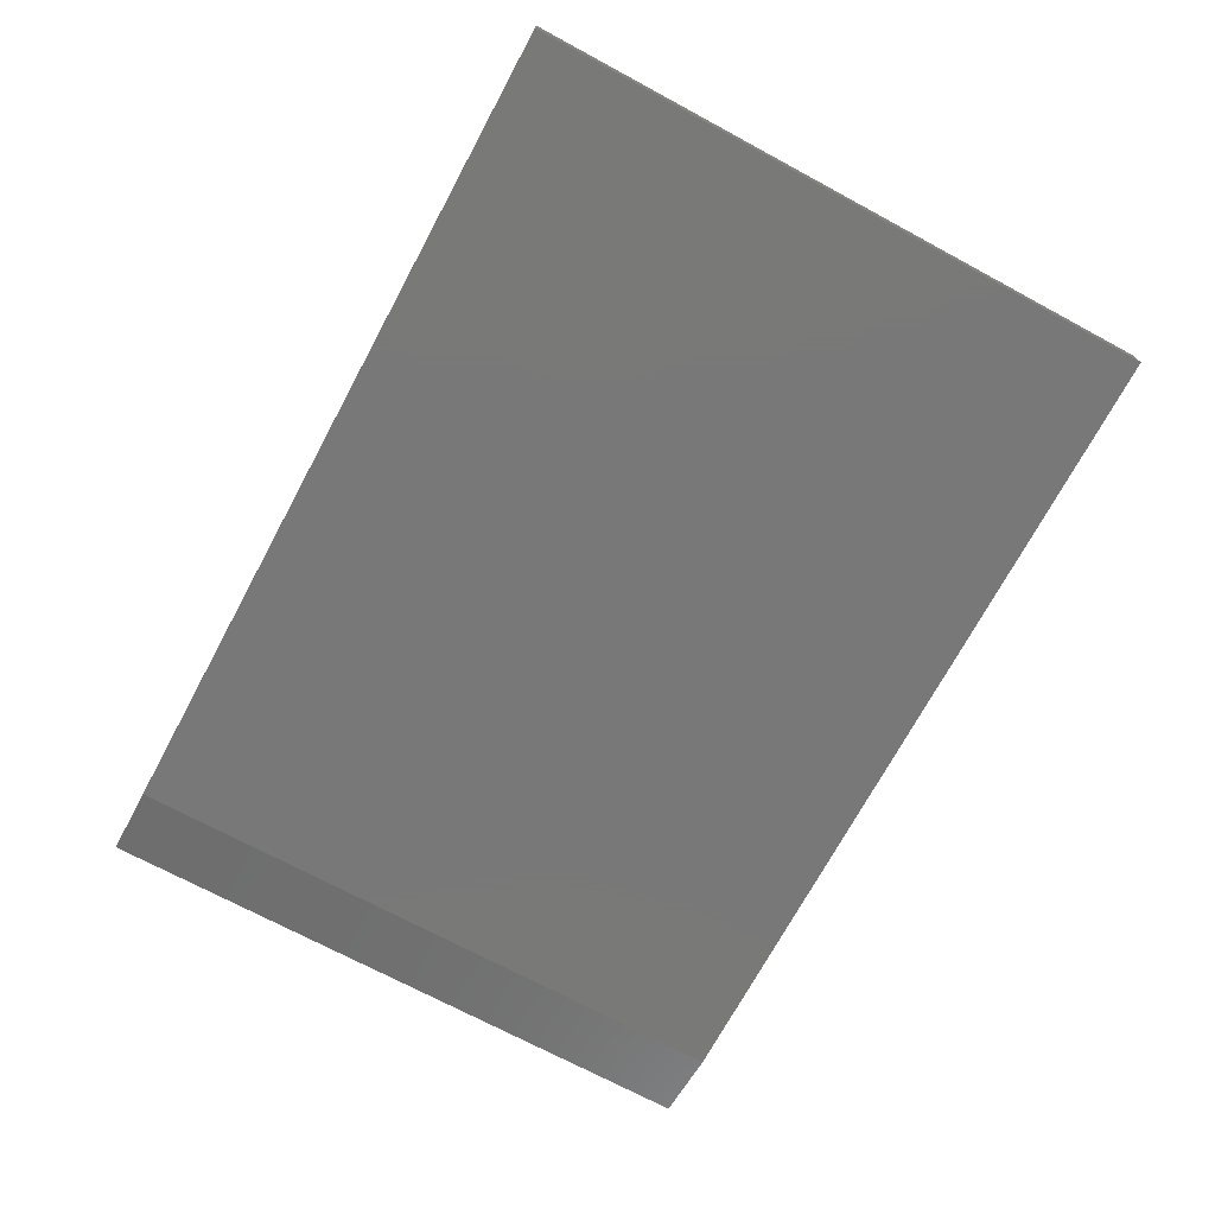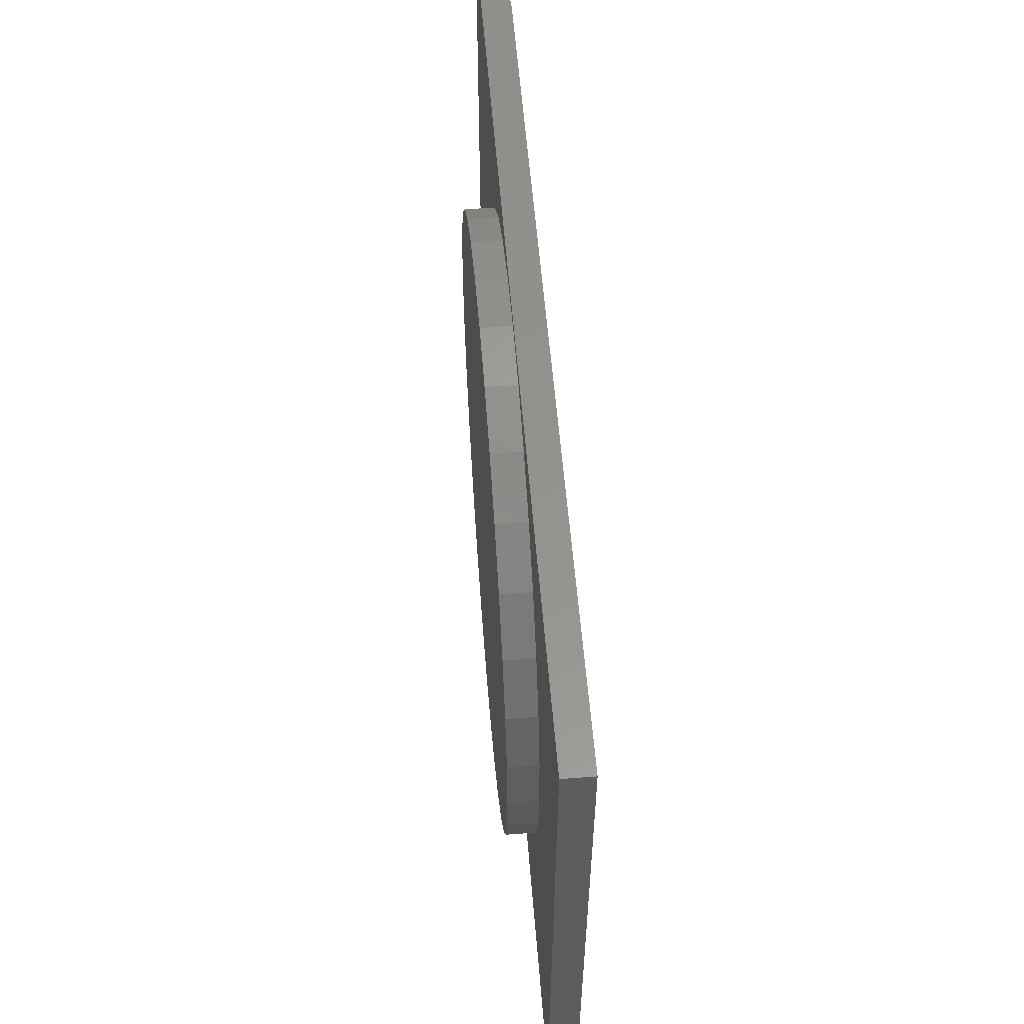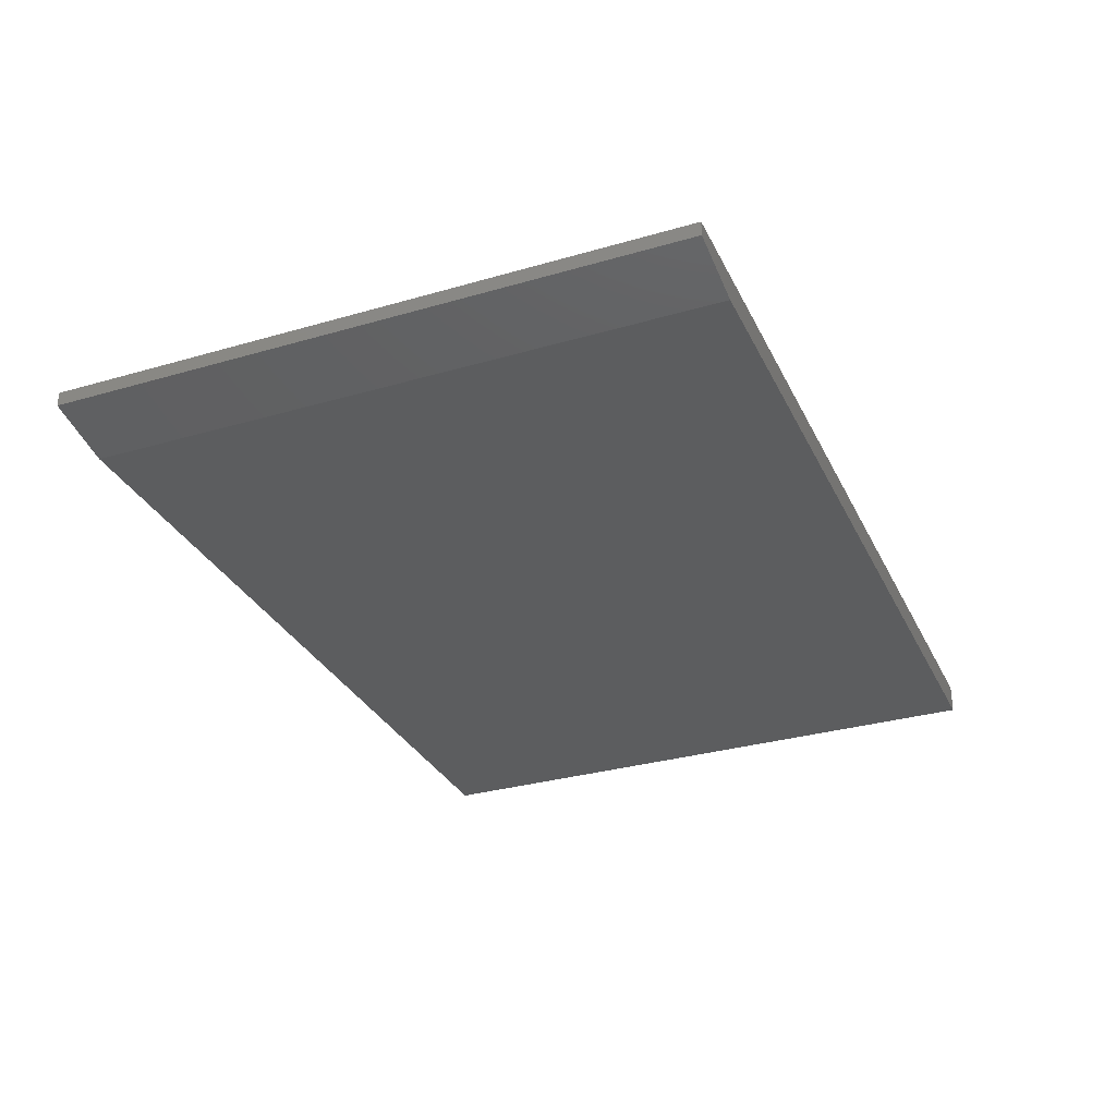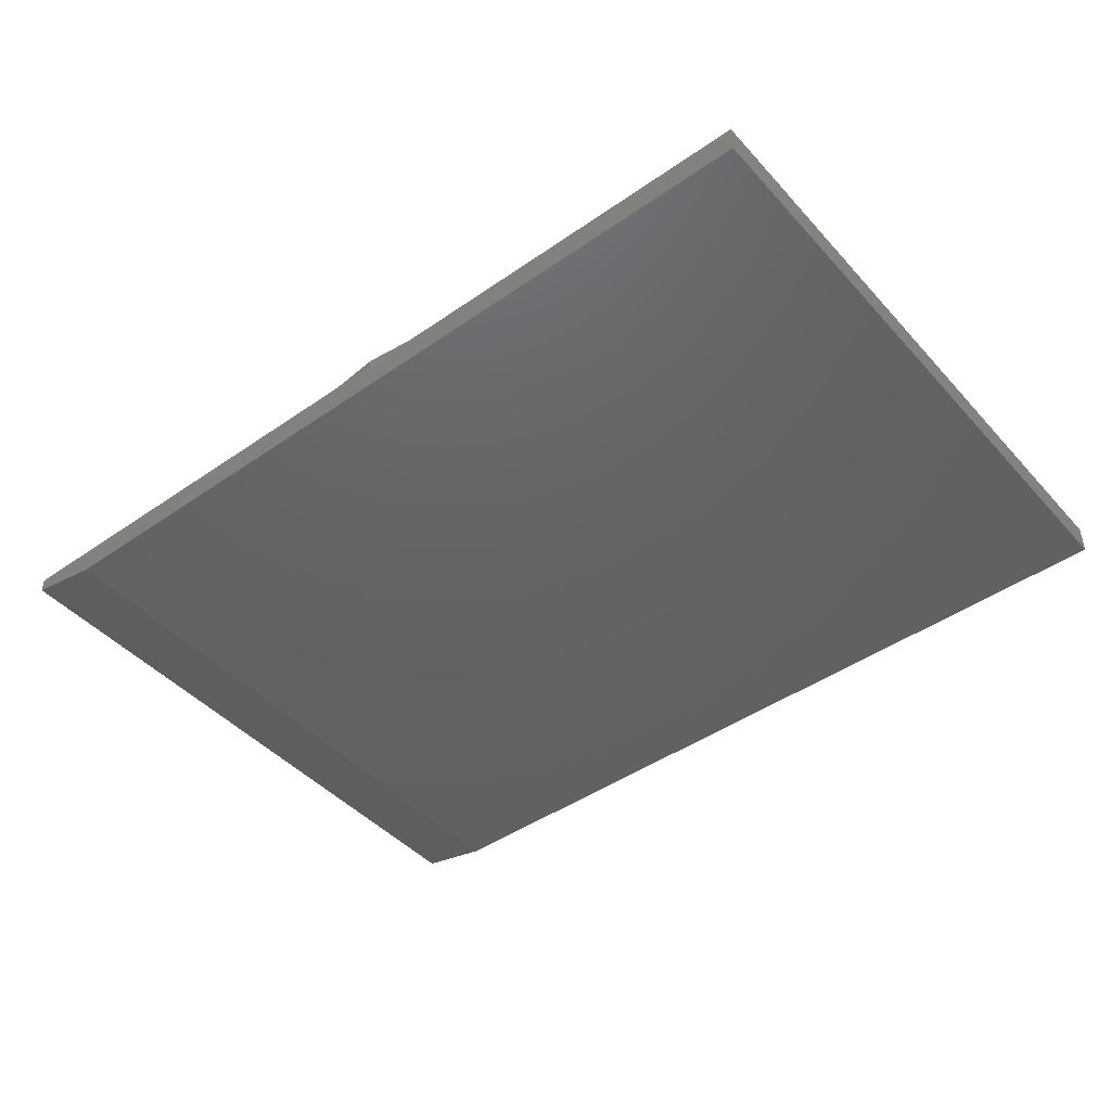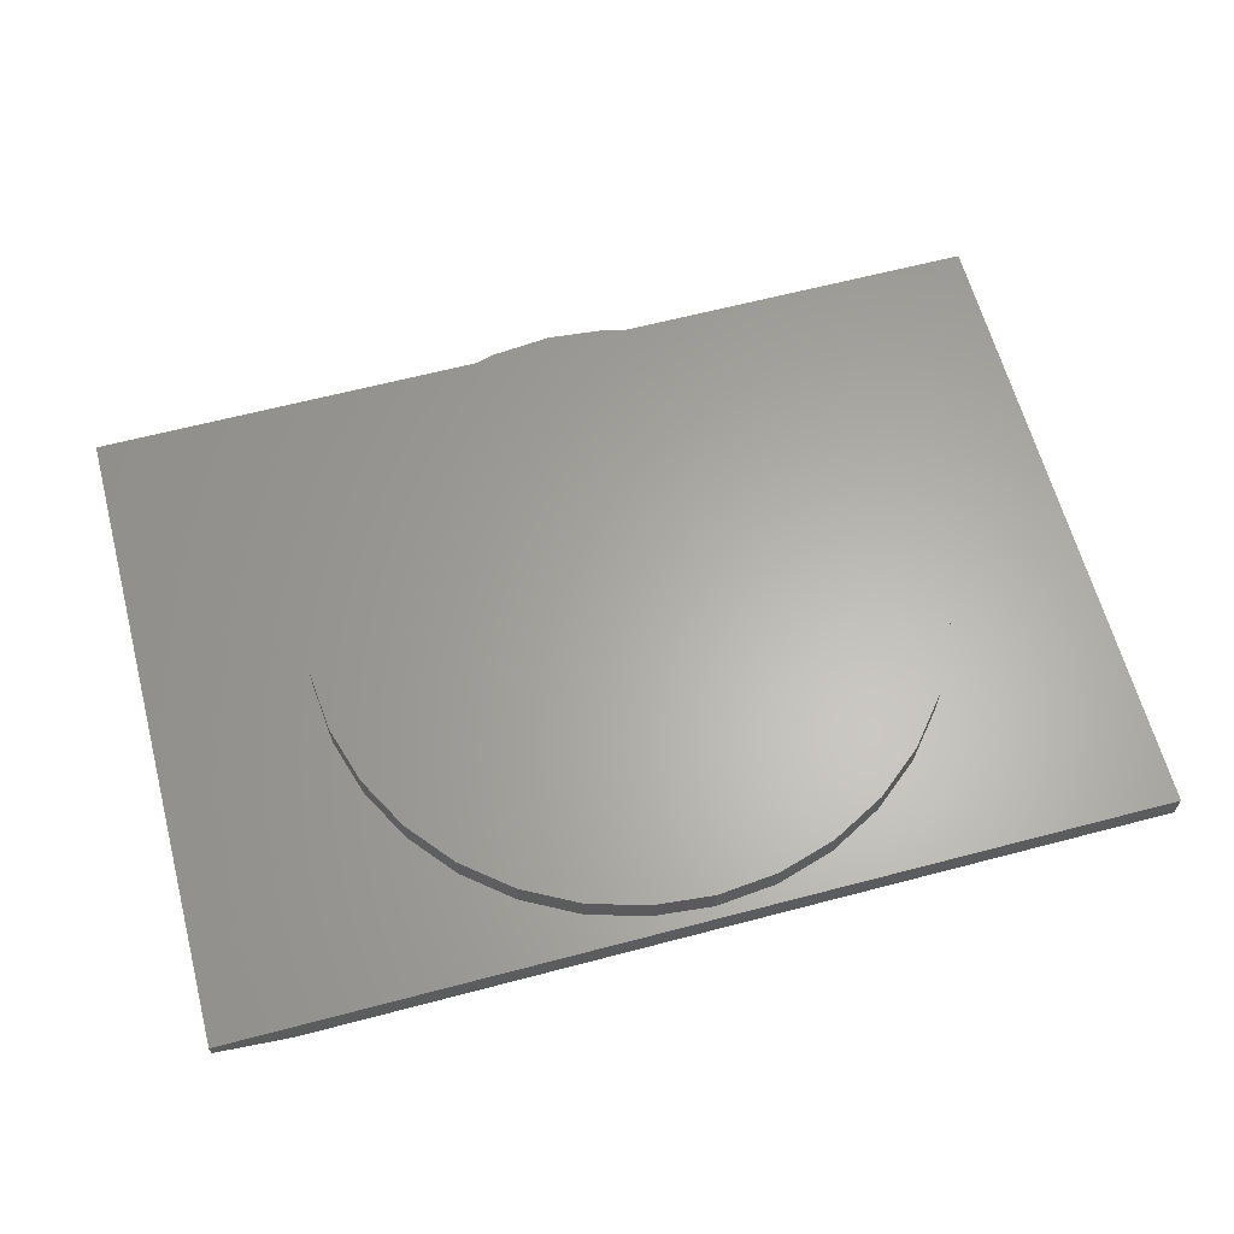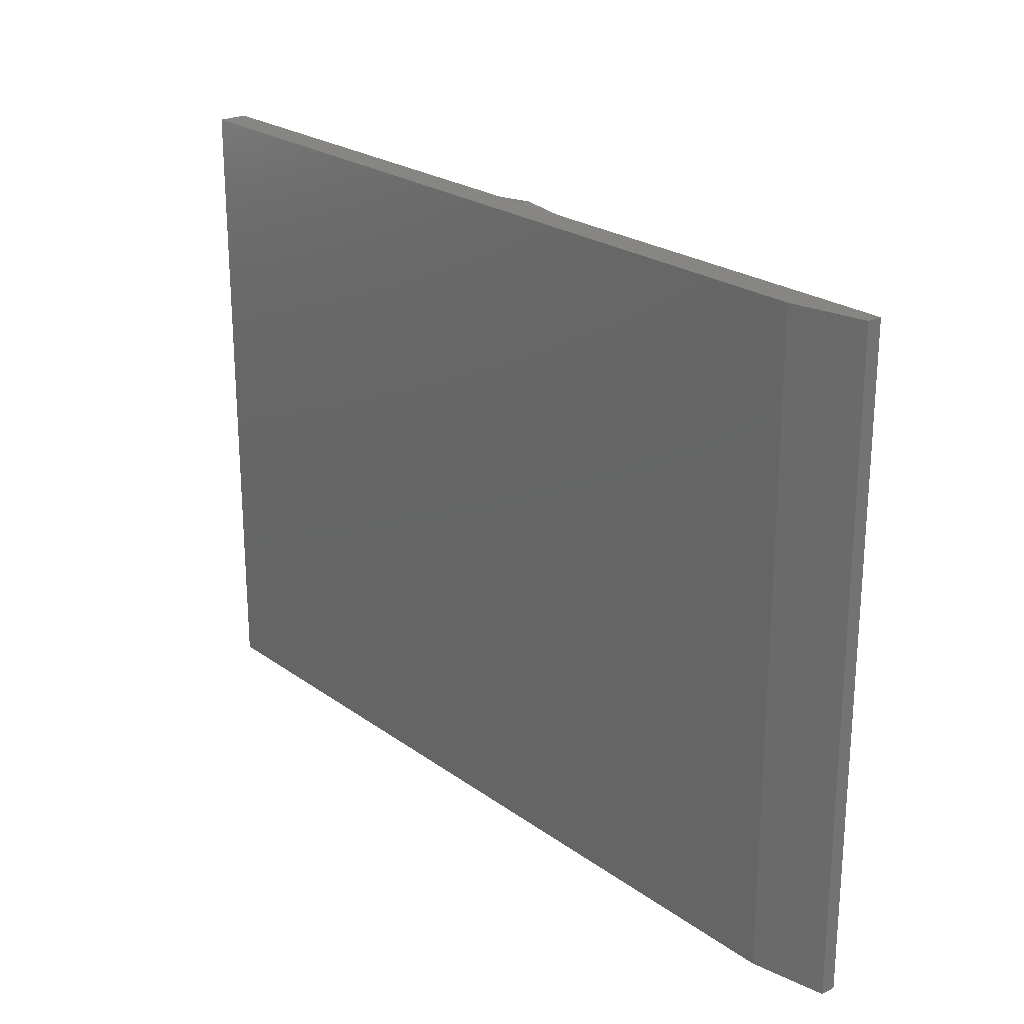
<metadata>
{"format":"stl","ext":"stl","renderer":"f3d","projection":"perspective","resolution":1024,"background":"white","views":[{"elev":-71.4,"azim":-118.3,"up":"+Y"},{"elev":56.4,"azim":-94.5,"up":"+Z"},{"elev":-31.2,"azim":112.5,"up":"+Y"},{"elev":-44.8,"azim":-141.1,"up":"+Y"},{"elev":63.2,"azim":165.1,"up":"+Y"},{"elev":23.3,"azim":50.3,"up":"+Z"}]}
</metadata>
<code>
# stl→obj: 74 verts, 144 faces
v 0.5026 0.01562 0.3414
v 0.5026 0.03125 0.3414
v 0.4245 2.333e-16 0.3414
v -0.4714 0.03125 0.3414
v -0.4714 1.339e-16 0.3414
v 0.5026 0.03125 -0.3389
v 0.5026 0.01562 -0.3389
v 0.4245 1.578e-16 -0.3389
v -0.4714 5.836e-17 -0.3389
v -0.4714 0.03125 -0.3389
v -0.3189 0.03125 0.06754
v -0.3252 0.03125 0.003289
v -0.3189 0.03125 -0.06097
v -0.3002 0.03125 -0.1228
v -0.2697 0.03125 -0.1797
v -0.2288 0.03125 -0.2296
v -0.1789 0.03125 -0.2706
v -0.1219 0.03125 -0.301
v -0.06014 0.03125 -0.3197
v 0.004112 0.03125 -0.3261
v 0.004112 0.03125 0.3326
v -0.06014 0.03125 0.3263
v -0.1219 0.03125 0.3076
v -0.1789 0.03125 0.2771
v -0.2288 0.03125 0.2362
v -0.2697 0.03125 0.1863
v -0.3002 0.03125 0.1293
v 0.06837 0.03125 -0.3197
v 0.1302 0.03125 -0.301
v 0.1871 0.03125 -0.2706
v 0.237 0.03125 -0.2296
v 0.278 0.03125 -0.1797
v 0.3084 0.03125 -0.1228
v 0.3271 0.03125 -0.06097
v 0.3335 0.03125 0.003289
v 0.3271 0.03125 0.06754
v 0.3084 0.03125 0.1293
v 0.278 0.03125 0.1863
v 0.237 0.03125 0.2362
v 0.1871 0.03125 0.2771
v 0.1302 0.03125 0.3076
v 0.06837 0.03125 0.3263
v -0.3252 0.0625 0.003289
v -0.3189 0.0625 0.06754
v -0.3002 0.0625 0.1293
v -0.2697 0.0625 0.1863
v -0.2288 0.0625 0.2362
v -0.1789 0.0625 0.2771
v -0.1219 0.0625 0.3076
v -0.06014 0.0625 0.3263
v 0.004112 0.0625 0.3326
v 0.06837 0.0625 0.3263
v 0.1302 0.0625 0.3076
v 0.1871 0.0625 0.2771
v 0.237 0.0625 0.2362
v 0.278 0.0625 0.1863
v 0.3084 0.0625 0.1293
v 0.3271 0.0625 0.06754
v 0.3335 0.0625 0.003289
v 0.3271 0.0625 -0.06097
v 0.3084 0.0625 -0.1228
v 0.278 0.0625 -0.1797
v 0.237 0.0625 -0.2296
v 0.1871 0.0625 -0.2706
v 0.1302 0.0625 -0.301
v 0.06837 0.0625 -0.3197
v 0.004112 0.0625 -0.3261
v -0.06014 0.0625 -0.3197
v -0.1219 0.0625 -0.301
v -0.1789 0.0625 -0.2706
v -0.2288 0.0625 -0.2296
v -0.2697 0.0625 -0.1797
v -0.3002 0.0625 -0.1228
v -0.3189 0.0625 -0.06097
f 1 2 3
f 3 2 4
f 3 4 5
f 6 2 7
f 7 2 1
f 7 8 6
f 6 8 9
f 6 9 10
f 9 8 5
f 5 8 3
f 1 3 7
f 7 3 8
f 10 11 12
f 10 12 13
f 10 13 14
f 10 14 15
f 10 15 16
f 10 16 17
f 10 17 18
f 10 18 19
f 10 19 20
f 10 20 6
f 4 2 21
f 4 21 22
f 4 22 23
f 4 23 24
f 4 24 25
f 4 25 26
f 4 26 27
f 4 27 11
f 4 11 10
f 6 20 28
f 6 28 29
f 6 29 30
f 6 30 31
f 6 31 32
f 6 32 33
f 6 33 34
f 6 34 35
f 6 35 36
f 2 6 36
f 2 36 37
f 2 37 38
f 2 38 39
f 2 39 40
f 2 40 41
f 2 41 42
f 2 42 21
f 43 12 44
f 44 12 11
f 44 11 45
f 45 11 27
f 45 27 46
f 46 27 26
f 46 26 47
f 47 26 25
f 47 25 48
f 48 25 24
f 48 24 49
f 49 24 23
f 49 23 50
f 50 23 22
f 50 22 51
f 51 22 21
f 51 21 52
f 52 21 42
f 52 42 53
f 53 42 41
f 53 41 54
f 54 41 40
f 54 40 55
f 55 40 39
f 55 39 56
f 56 39 38
f 56 38 57
f 57 38 37
f 57 37 58
f 58 37 36
f 58 36 59
f 59 36 35
f 59 35 60
f 60 35 34
f 60 34 61
f 61 34 33
f 61 33 62
f 62 33 32
f 62 32 63
f 63 32 31
f 63 31 64
f 64 31 30
f 64 30 65
f 65 30 29
f 65 29 66
f 66 29 28
f 66 28 67
f 67 28 20
f 67 20 68
f 68 20 19
f 68 19 69
f 69 19 18
f 69 18 70
f 70 18 17
f 70 17 71
f 71 17 16
f 71 16 72
f 72 16 15
f 72 15 73
f 73 15 14
f 73 14 74
f 74 14 13
f 74 13 43
f 43 13 12
f 4 10 5
f 5 10 9
f 51 52 50
f 67 68 66
f 66 68 69
f 66 69 65
f 65 69 70
f 65 70 64
f 64 70 71
f 64 71 63
f 63 71 72
f 63 72 62
f 62 72 73
f 62 73 61
f 61 73 74
f 61 74 60
f 60 74 43
f 60 43 59
f 59 43 44
f 59 44 58
f 58 44 45
f 58 45 57
f 57 45 46
f 57 46 56
f 56 46 47
f 56 47 55
f 55 47 48
f 55 48 54
f 54 48 49
f 54 49 53
f 53 49 50
f 53 50 52

</code>
